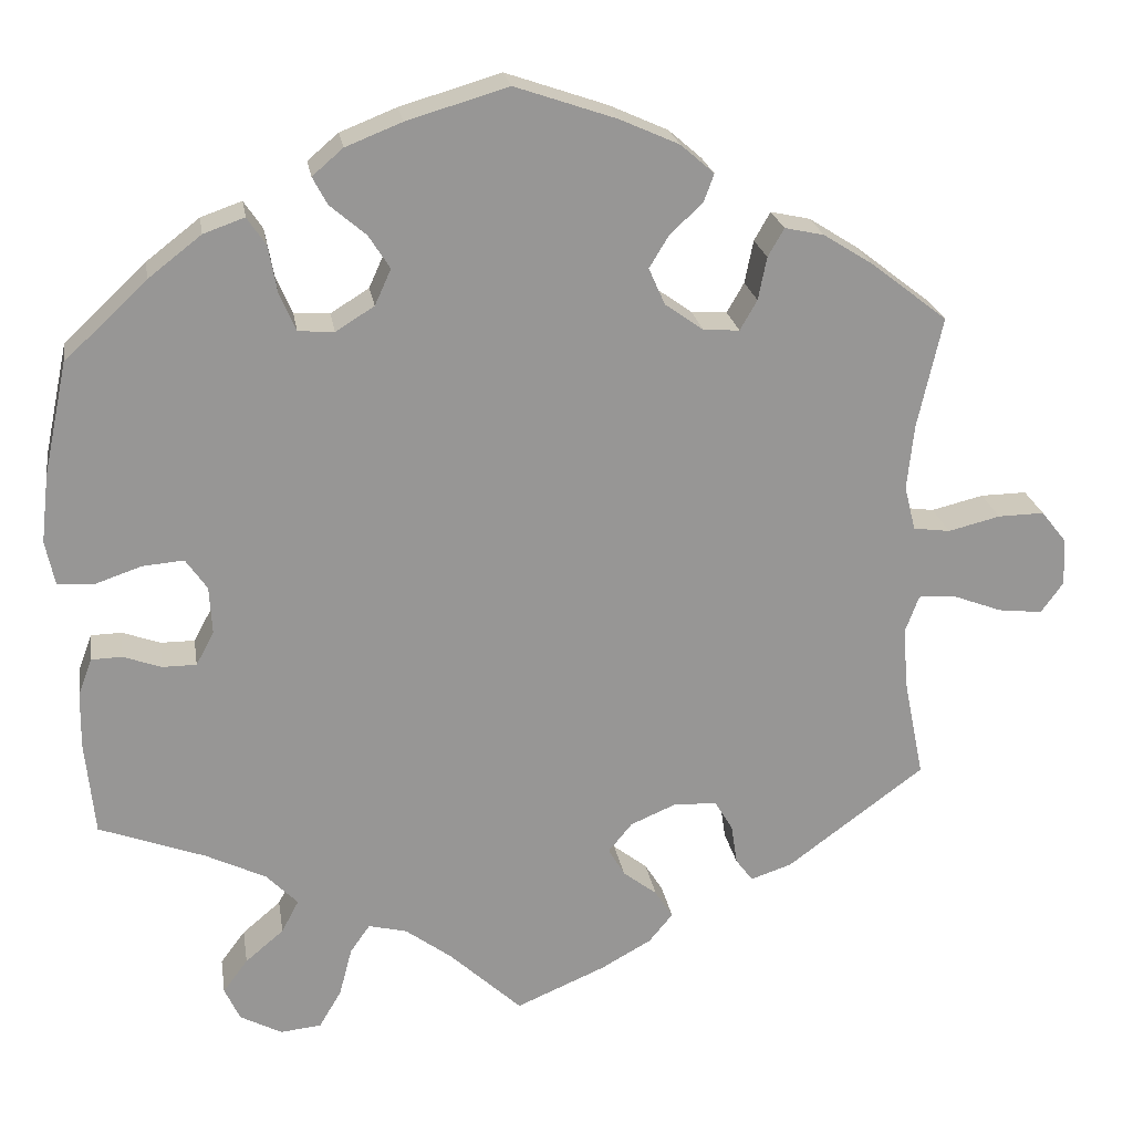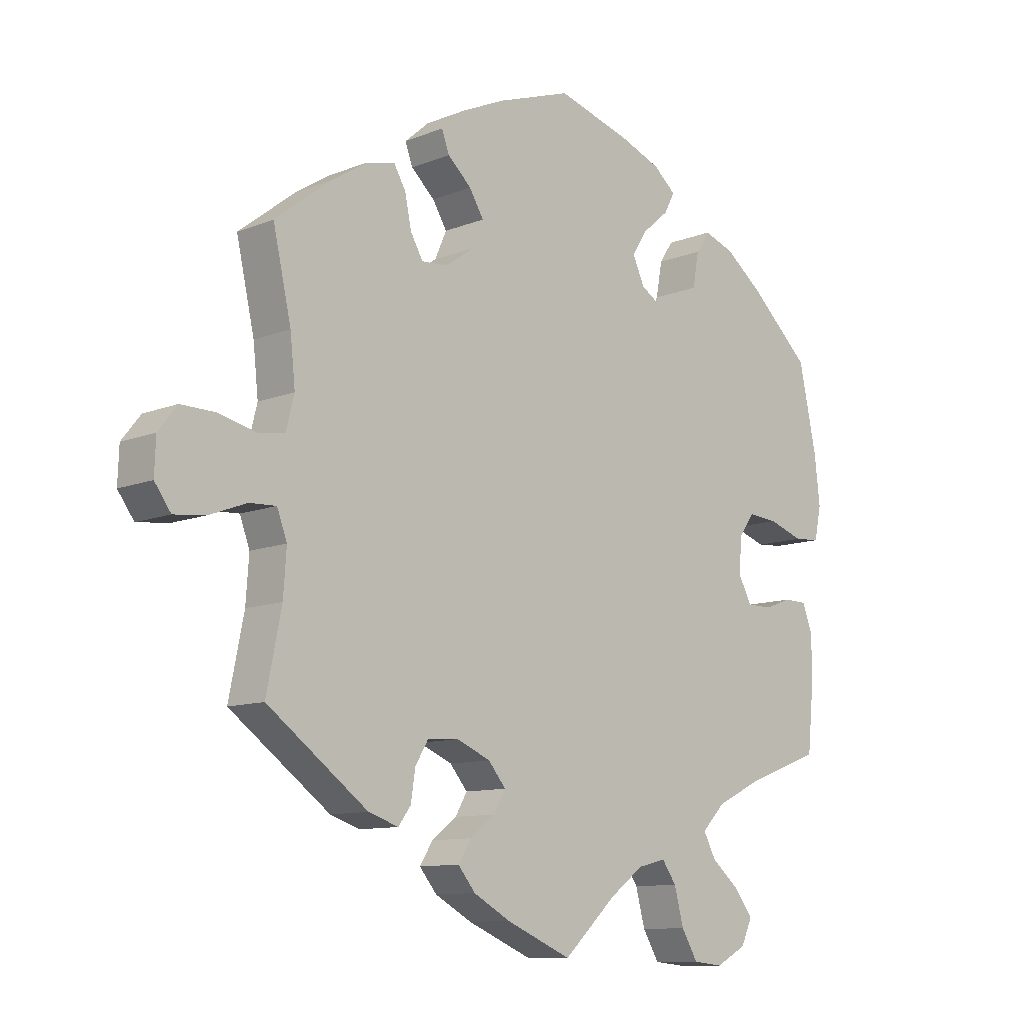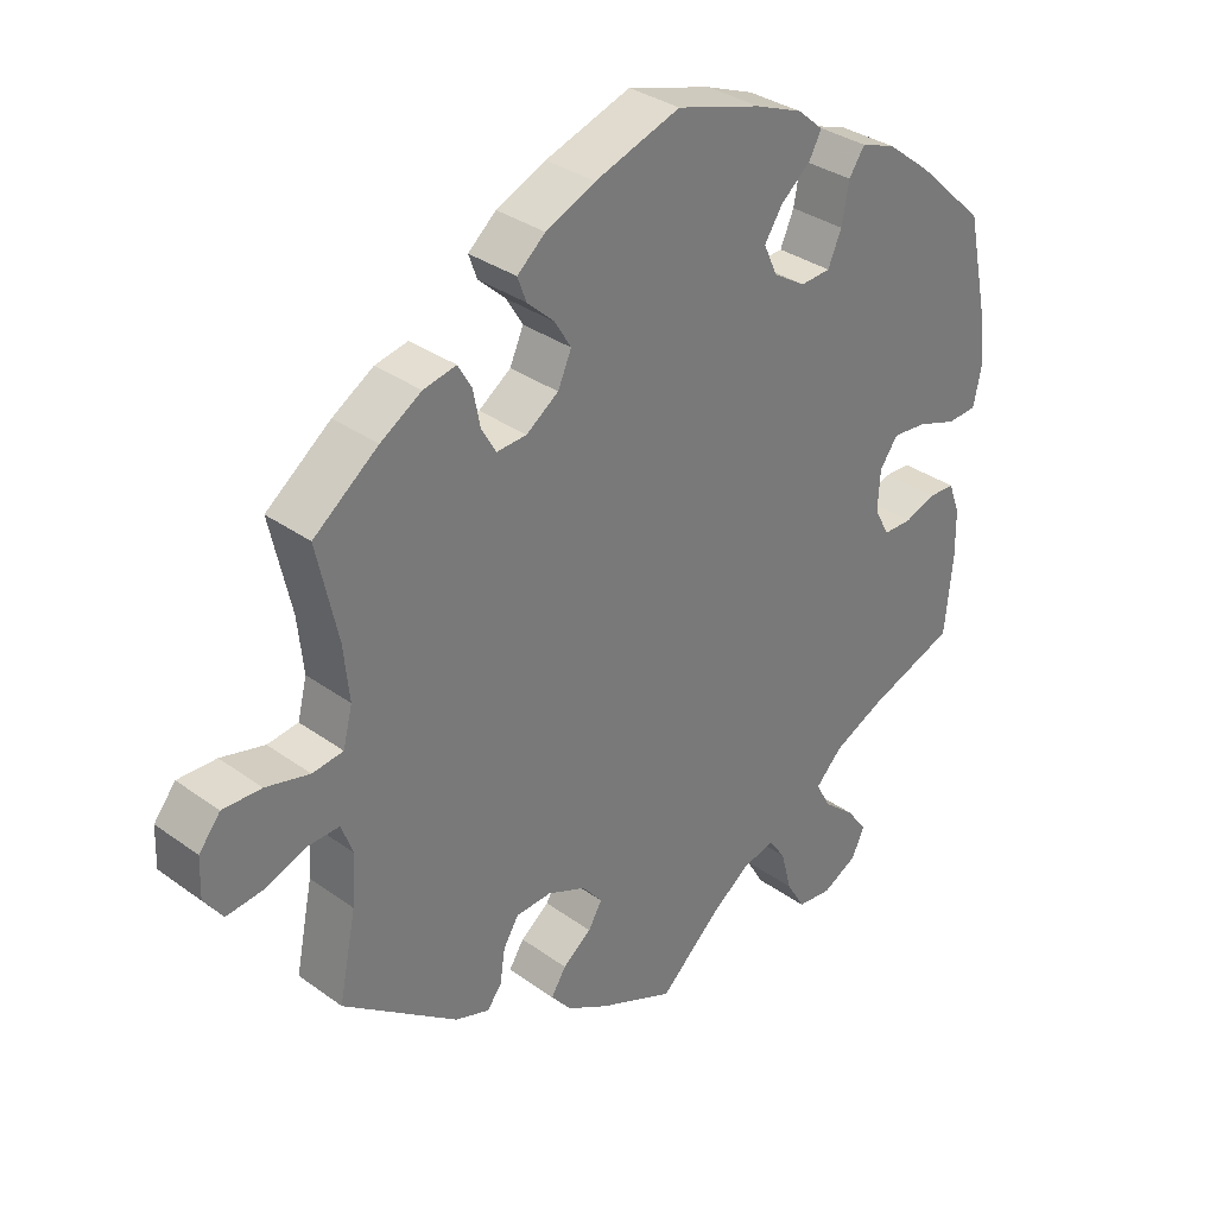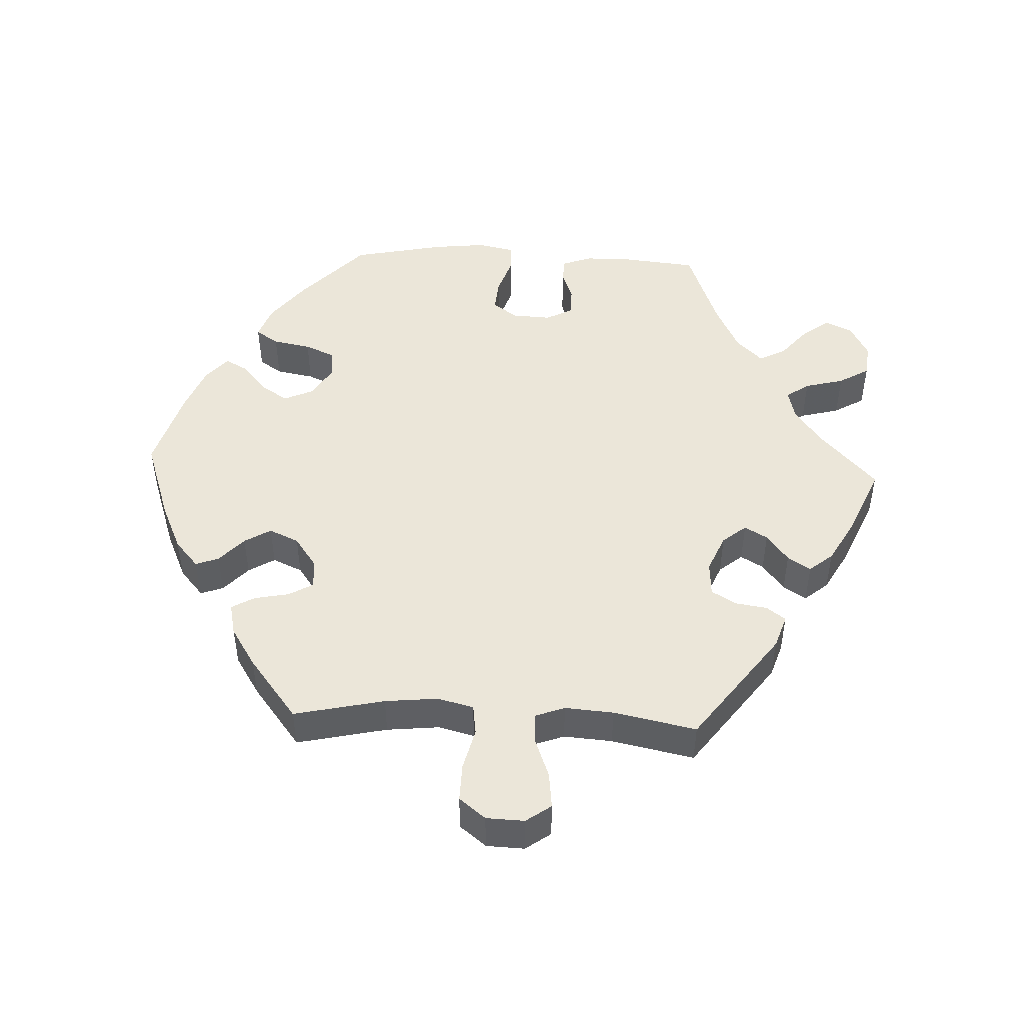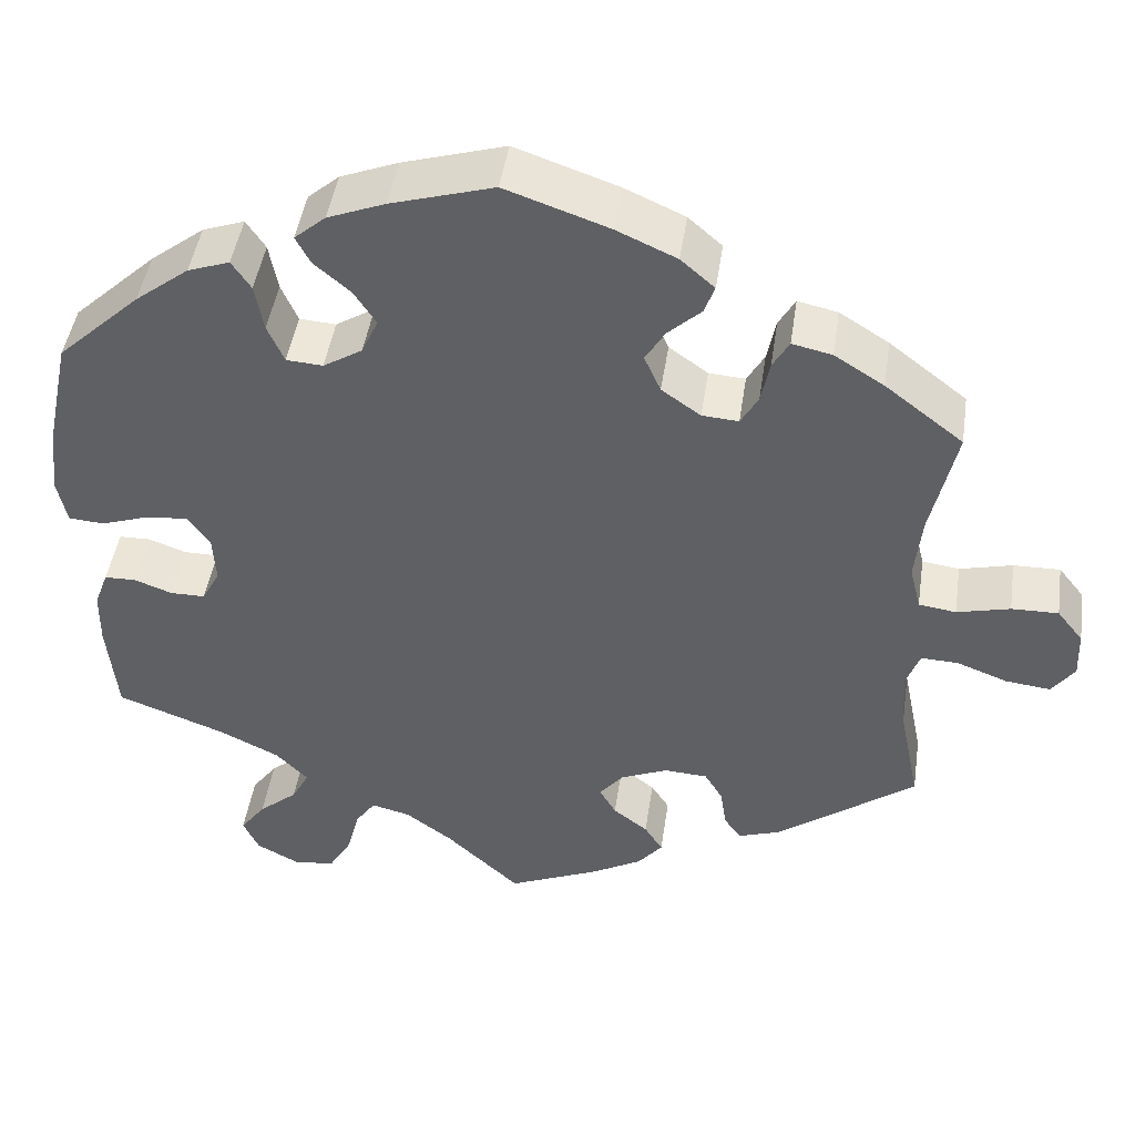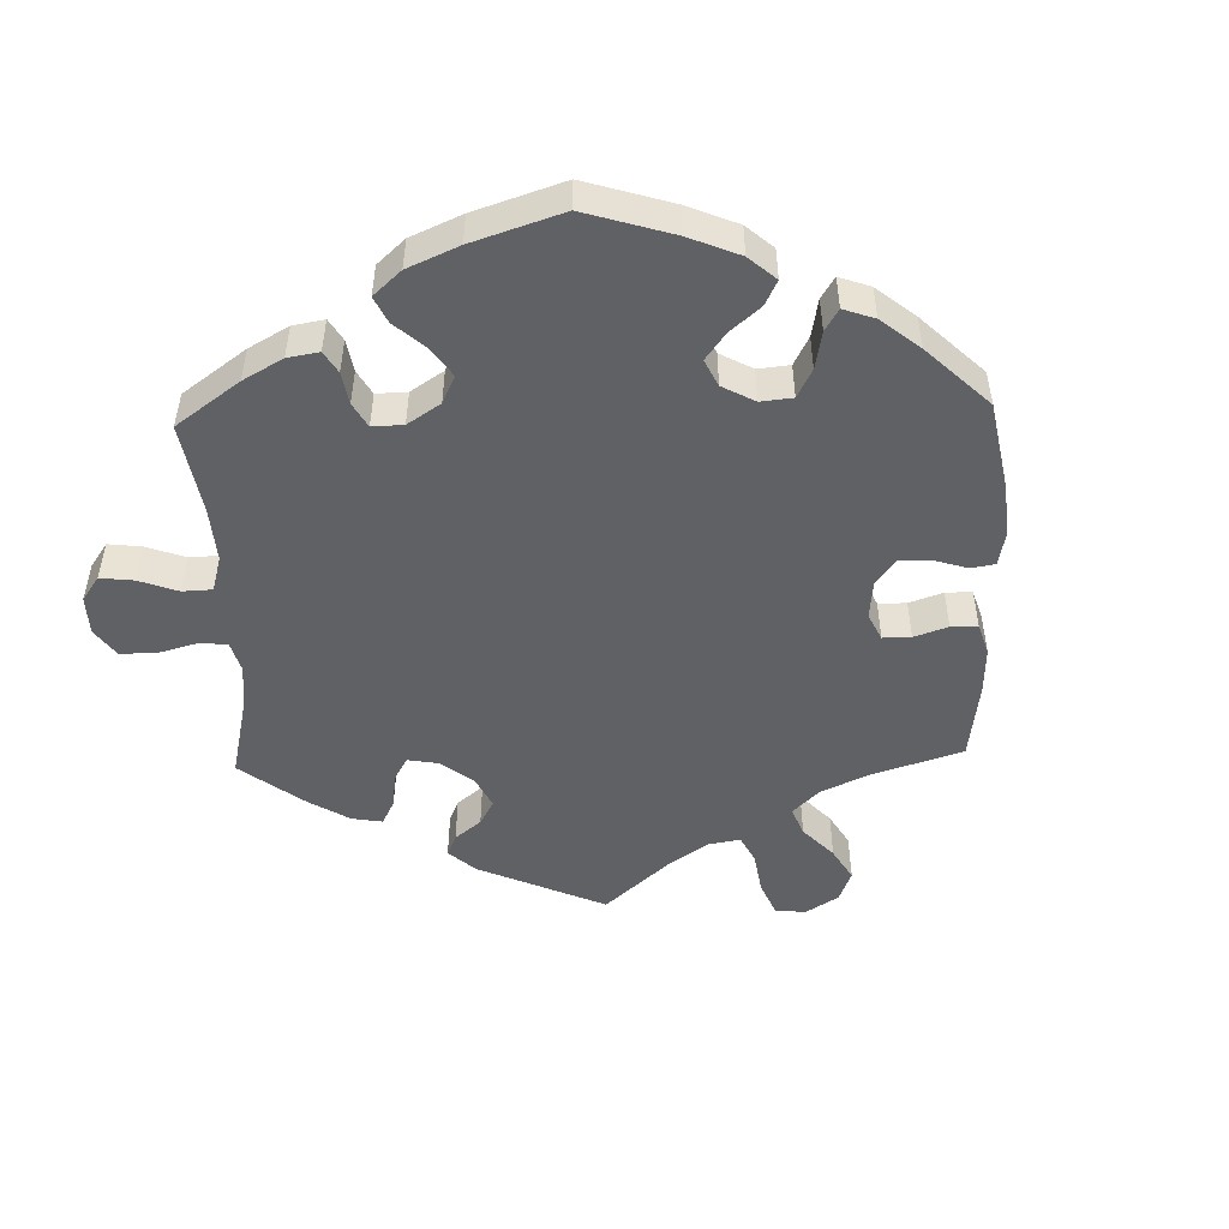
<metadata>
{"format":"obj","ext":"obj","renderer":"f3d","projection":"perspective","resolution":1024,"background":"white","views":[{"elev":22.4,"azim":-9.0,"up":"+Z"},{"elev":-10.5,"azim":135.3,"up":"+Z"},{"elev":33.2,"azim":134.7,"up":"+Z"},{"elev":48.0,"azim":92.7,"up":"+Y"},{"elev":45.8,"azim":8.4,"up":"+Z"},{"elev":-49.8,"azim":-58.2,"up":"+Y"}]}
</metadata>
<code>
v -0.085 0.07 -0.499
v -0.139 0.07 -0.459
v -0.184 0.07 -0.448
v -0.207 0.07 -0.481
v -0.222 0.07 -0.538
v -0.248 0.07 -0.582
v -0.296 0.07 -0.587
v -0.345 0.07 -0.561
v -0.363 0.07 -0.522
v -0.334 0.07 -0.483
v -0.289 0.07 -0.445
v -0.269 0.07 -0.407
v -0.306 0.07 -0.369
v -0.376 0.07 -0.335
v -0.5 0.07 -0.289
v -0.511 0.07 -0.178
v -0.51 0.07 -0.113
v -0.494 0.07 -0.07
v -0.458 0.07 -0.069
v -0.414 0.07 -0.085
v -0.374 0.07 -0.085
v -0.353 0.07 -0.046
v -0.356 0.07 0.01
v -0.381 0.07 0.046
v -0.429 0.07 0.042
v -0.485 0.07 0.023
v -0.526 0.07 0.026
v -0.537 0.07 0.078
v -0.528 0.07 0.157
v -0.5 0.07 0.289
v -0.404 0.07 0.379
v -0.342 0.07 0.427
v -0.294 0.07 0.444
v -0.272 0.07 0.411
v -0.262 0.07 0.356
v -0.243 0.07 0.312
v -0.201 0.07 0.309
v -0.156 0.07 0.337
v -0.137 0.07 0.379
v -0.162 0.07 0.418
v -0.204 0.07 0.454
v -0.221 0.07 0.486
v -0.185 0.07 0.517
v -0.119 0.07 0.543
v -0.001 0.07 0.578
v 0.118 0.07 0.537
v 0.187 0.07 0.506
v 0.226 0.07 0.472
v 0.214 0.07 0.439
v 0.176 0.07 0.404
v 0.153 0.07 0.366
v 0.172 0.07 0.323
v 0.217 0.07 0.291
v 0.259 0.07 0.288
v 0.279 0.07 0.323
v 0.289 0.07 0.373
v 0.308 0.07 0.406
v 0.354 0.07 0.396
v 0.411 0.07 0.36
v 0.501 0.07 0.29
v 0.472 0.07 0.16
v 0.464 0.07 0.084
v 0.477 0.07 0.032
v 0.52 0.07 0.026
v 0.581 0.07 0.041
v 0.635 0.07 0.042
v 0.665 0.07 0.004
v 0.667 0.07 -0.051
v 0.641 0.07 -0.087
v 0.589 0.07 -0.081
v 0.531 0.07 -0.059
v 0.488 0.07 -0.057
v 0.472 0.07 -0.1
v 0.477 0.07 -0.17
v 0.501 0.07 -0.289
v 0.34 0.07 -0.408
v 0.292 0.07 -0.424
v 0.272 0.07 -0.397
v 0.265 0.07 -0.35
v 0.244 0.07 -0.315
v 0.194 0.07 -0.312
v 0.14 0.07 -0.335
v 0.112 0.07 -0.369
v 0.131 0.07 -0.402
v 0.171 0.07 -0.433
v 0.192 0.07 -0.466
v 0.164 0.07 -0.5
v 0.105 0.07 -0.533
v 0 0.07 -0.578
v -0.085 0 -0.499
v -0.139 0 -0.459
v -0.184 0 -0.448
v -0.207 0 -0.481
v -0.222 0 -0.538
v -0.248 0 -0.582
v -0.296 0 -0.587
v -0.345 0 -0.561
v -0.363 0 -0.522
v -0.334 0 -0.483
v -0.289 0 -0.445
v -0.269 0 -0.407
v -0.306 0 -0.369
v -0.376 0 -0.335
v -0.5 0 -0.289
v -0.511 0 -0.178
v -0.51 0 -0.113
v -0.494 0 -0.07
v -0.458 0 -0.069
v -0.414 0 -0.085
v -0.374 0 -0.085
v -0.353 0 -0.046
v -0.356 0 0.01
v -0.381 0 0.046
v -0.429 0 0.042
v -0.485 0 0.023
v -0.526 0 0.026
v -0.537 0 0.078
v -0.528 0 0.157
v -0.5 0 0.289
v -0.404 0 0.379
v -0.342 0 0.427
v -0.294 0 0.444
v -0.272 0 0.411
v -0.262 0 0.356
v -0.243 0 0.312
v -0.201 0 0.309
v -0.156 0 0.337
v -0.137 0 0.379
v -0.162 0 0.418
v -0.204 0 0.454
v -0.221 0 0.486
v -0.185 0 0.517
v -0.119 0 0.543
v -0.001 0 0.578
v 0.118 0 0.537
v 0.187 0 0.506
v 0.226 0 0.472
v 0.214 0 0.439
v 0.176 0 0.404
v 0.153 0 0.366
v 0.172 0 0.323
v 0.217 0 0.291
v 0.259 0 0.288
v 0.279 0 0.323
v 0.289 0 0.373
v 0.308 0 0.406
v 0.354 0 0.396
v 0.411 0 0.36
v 0.501 0 0.29
v 0.472 0 0.16
v 0.464 0 0.084
v 0.477 0 0.032
v 0.52 0 0.026
v 0.581 0 0.041
v 0.635 0 0.042
v 0.665 0 0.004
v 0.667 0 -0.051
v 0.641 0 -0.087
v 0.589 0 -0.081
v 0.531 0 -0.059
v 0.488 0 -0.057
v 0.472 0 -0.1
v 0.477 0 -0.17
v 0.501 0 -0.289
v 0.34 0 -0.408
v 0.292 0 -0.424
v 0.272 0 -0.397
v 0.265 0 -0.35
v 0.244 0 -0.315
v 0.194 0 -0.312
v 0.14 0 -0.335
v 0.112 0 -0.369
v 0.131 0 -0.402
v 0.171 0 -0.433
v 0.192 0 -0.466
v 0.164 0 -0.5
v 0.105 0 -0.533
v 0 0 -0.578
f 88 89 1
f 87 88 1 2
f 84 85 86 87
f 83 84 87 2
f 82 83 2 3
f 81 82 3
f 76 77 78 79
f 74 75 76 79
f 73 74 79 80
f 72 73 80 81
f 68 69 70 71
f 68 71 72
f 67 68 72
f 64 65 66 67
f 63 64 67 72
f 62 63 72 81
f 58 59 60 61
f 55 56 57 58
f 54 55 58 61
f 53 54 61 62
f 47 48 49 50
f 47 50 51
f 46 47 51
f 45 46 51
f 44 45 51 52
f 40 41 42 43
f 39 40 43 44
f 32 33 34 35
f 32 35 36
f 31 32 36
f 30 31 36
f 29 30 36 37
f 25 26 27 28
f 24 25 28 29
f 17 18 19 20
f 17 20 21
f 14 15 16 17
f 13 14 17 21
f 12 13 21 22
f 8 9 10 11
f 8 11 12
f 7 8 12
f 4 5 6 7
f 3 4 7 12
f 52 53 62 81
f 39 44 52 81
f 38 39 81 3
f 37 38 3 12
f 24 29 37
f 23 24 37
f 12 22 23 37
f 90 178 177
f 91 90 177 176
f 176 175 174 173
f 91 176 173 172
f 92 91 172 171
f 92 171 170
f 168 167 166 165
f 168 165 164 163
f 169 168 163 162
f 170 169 162 161
f 160 159 158 157
f 161 160 157
f 161 157 156
f 156 155 154 153
f 161 156 153 152
f 170 161 152 151
f 150 149 148 147
f 147 146 145 144
f 150 147 144 143
f 151 150 143 142
f 139 138 137 136
f 140 139 136
f 140 136 135
f 140 135 134
f 141 140 134 133
f 132 131 130 129
f 133 132 129 128
f 124 123 122 121
f 125 124 121
f 125 121 120
f 125 120 119
f 126 125 119 118
f 117 116 115 114
f 118 117 114 113
f 109 108 107 106
f 110 109 106
f 106 105 104 103
f 110 106 103 102
f 111 110 102 101
f 100 99 98 97
f 101 100 97
f 101 97 96
f 96 95 94 93
f 101 96 93 92
f 170 151 142 141
f 170 141 133 128
f 92 170 128 127
f 101 92 127 126
f 126 118 113
f 126 113 112
f 126 112 111 101
f 1 90 91 2
f 2 91 92 3
f 3 92 93 4
f 4 93 94 5
f 5 94 95 6
f 6 95 96 7
f 7 96 97 8
f 8 97 98 9
f 9 98 99 10
f 10 99 100 11
f 11 100 101 12
f 12 101 102 13
f 13 102 103 14
f 14 103 104 15
f 15 104 105 16
f 16 105 106 17
f 17 106 107 18
f 18 107 108 19
f 19 108 109 20
f 20 109 110 21
f 21 110 111 22
f 22 111 112 23
f 23 112 113 24
f 24 113 114 25
f 25 114 115 26
f 26 115 116 27
f 27 116 117 28
f 28 117 118 29
f 29 118 119 30
f 30 119 120 31
f 31 120 121 32
f 32 121 122 33
f 33 122 123 34
f 34 123 124 35
f 35 124 125 36
f 36 125 126 37
f 37 126 127 38
f 38 127 128 39
f 39 128 129 40
f 40 129 130 41
f 41 130 131 42
f 42 131 132 43
f 43 132 133 44
f 44 133 134 45
f 45 134 135 46
f 46 135 136 47
f 47 136 137 48
f 48 137 138 49
f 49 138 139 50
f 50 139 140 51
f 51 140 141 52
f 52 141 142 53
f 53 142 143 54
f 54 143 144 55
f 55 144 145 56
f 56 145 146 57
f 57 146 147 58
f 58 147 148 59
f 59 148 149 60
f 60 149 150 61
f 61 150 151 62
f 62 151 152 63
f 63 152 153 64
f 64 153 154 65
f 65 154 155 66
f 66 155 156 67
f 67 156 157 68
f 68 157 158 69
f 69 158 159 70
f 70 159 160 71
f 71 160 161 72
f 72 161 162 73
f 73 162 163 74
f 74 163 164 75
f 75 164 165 76
f 76 165 166 77
f 77 166 167 78
f 78 167 168 79
f 79 168 169 80
f 80 169 170 81
f 81 170 171 82
f 82 171 172 83
f 83 172 173 84
f 84 173 174 85
f 85 174 175 86
f 86 175 176 87
f 87 176 177 88
f 88 177 178 89
f 89 178 90 1

</code>
